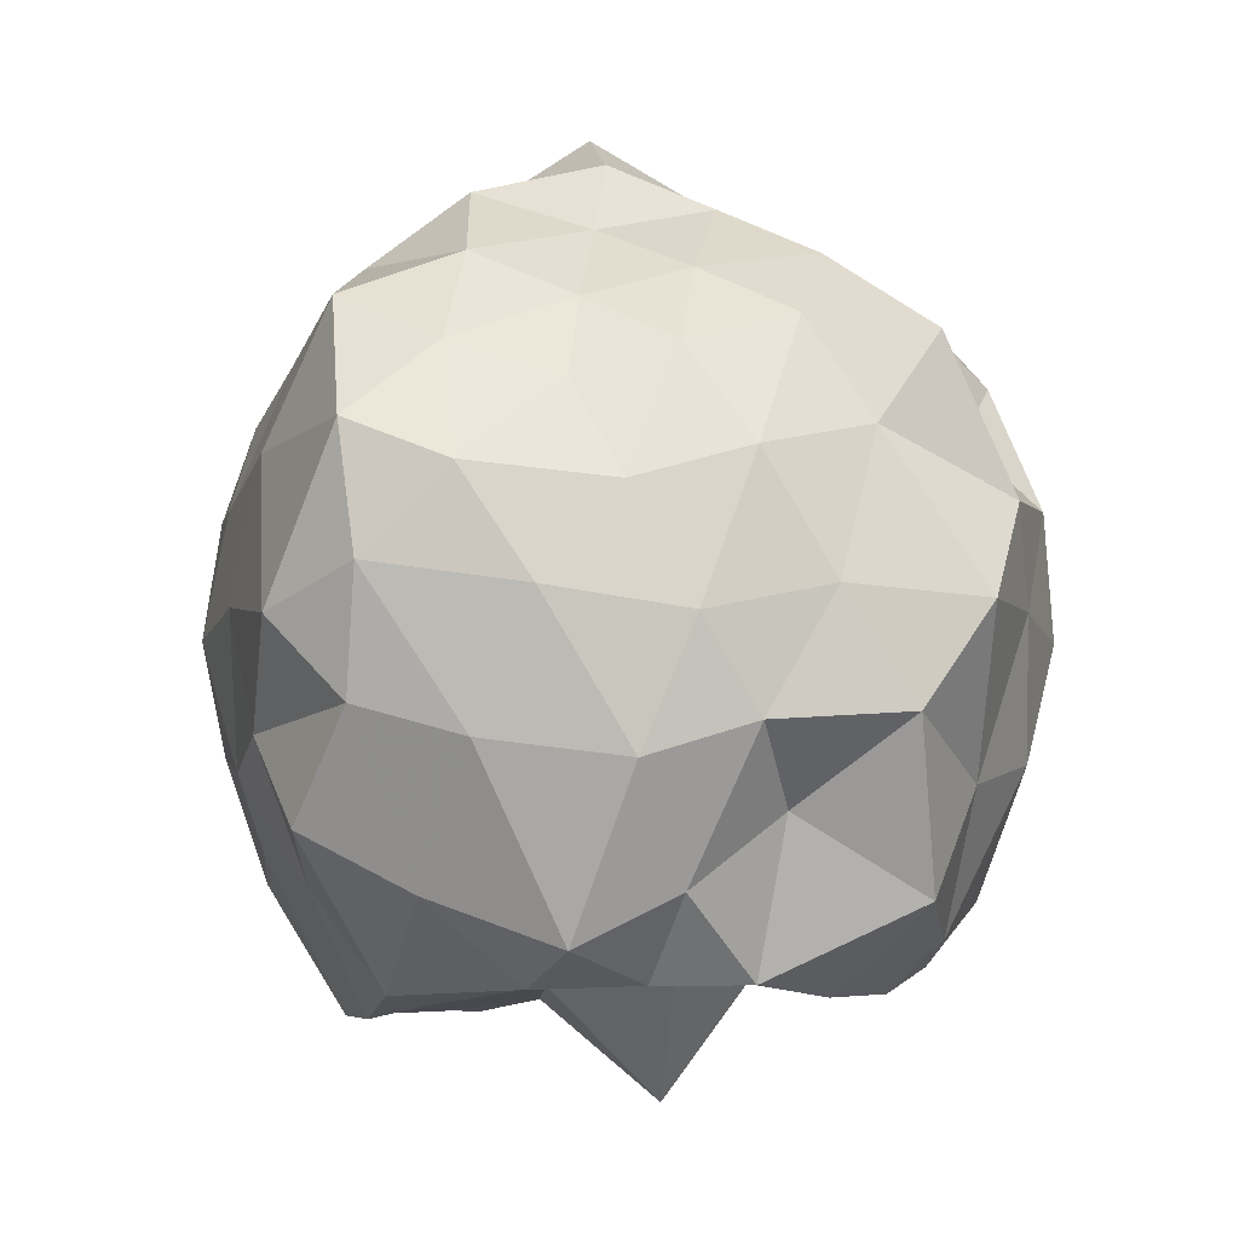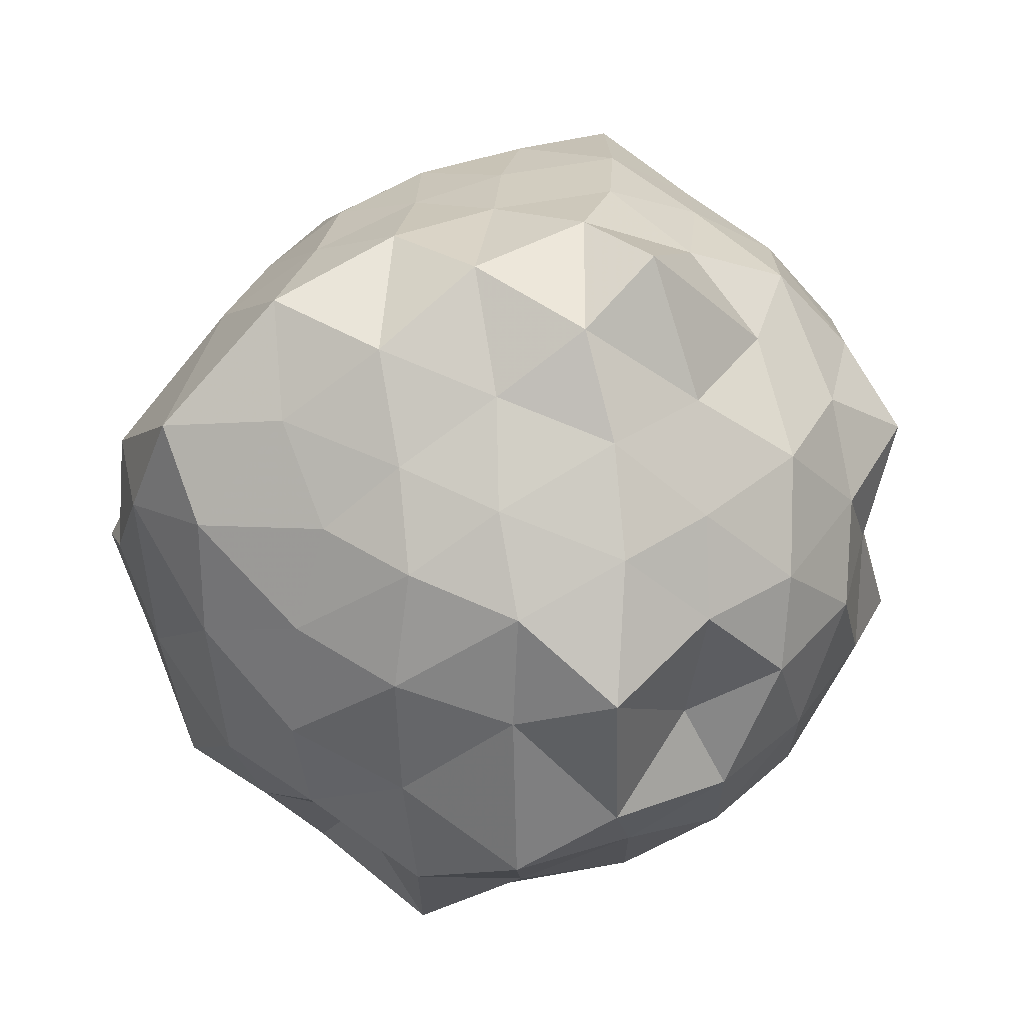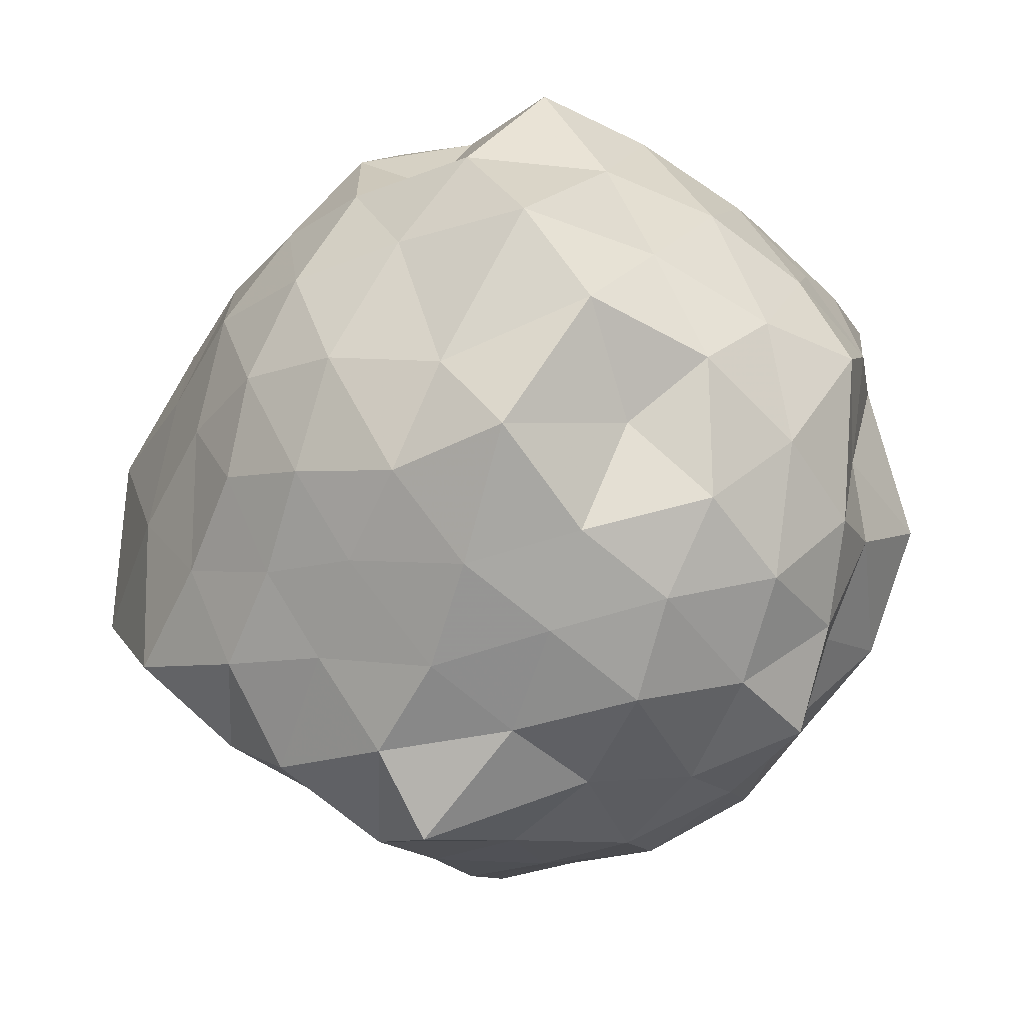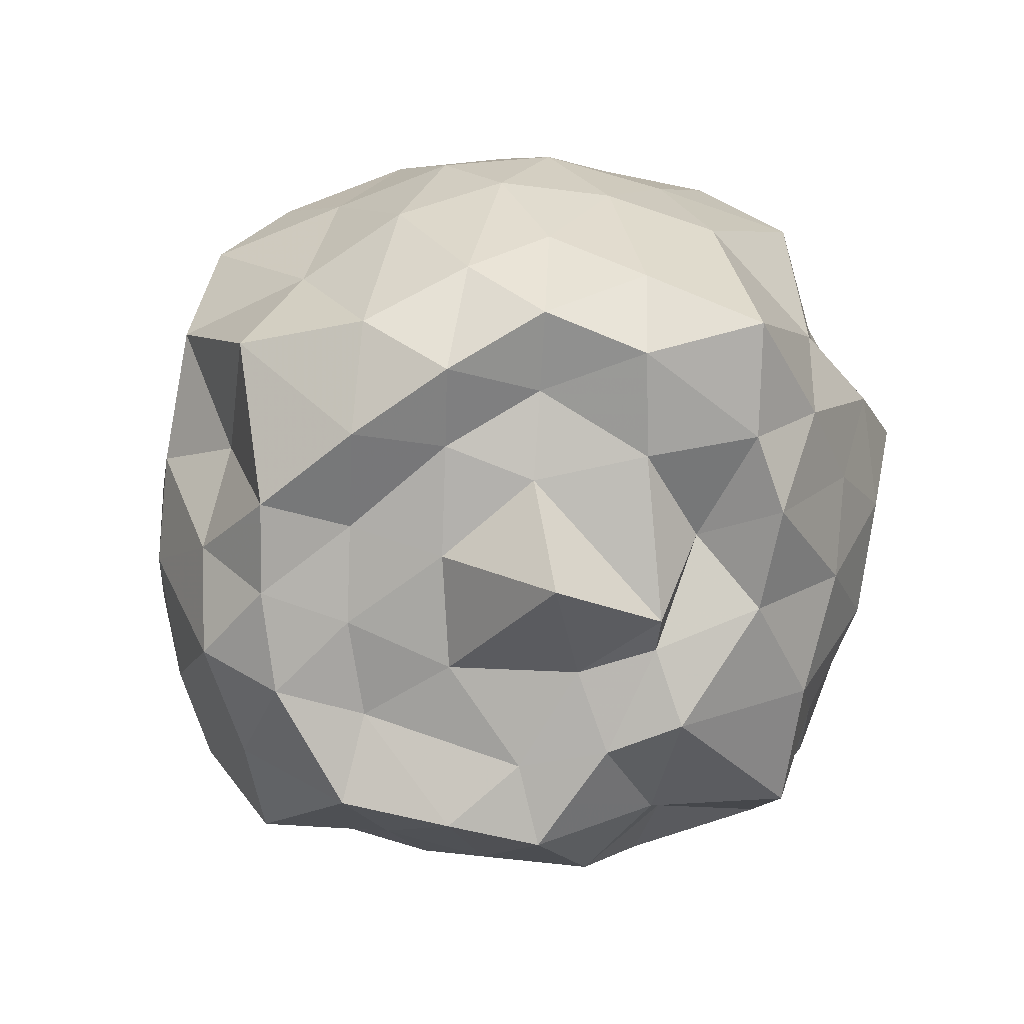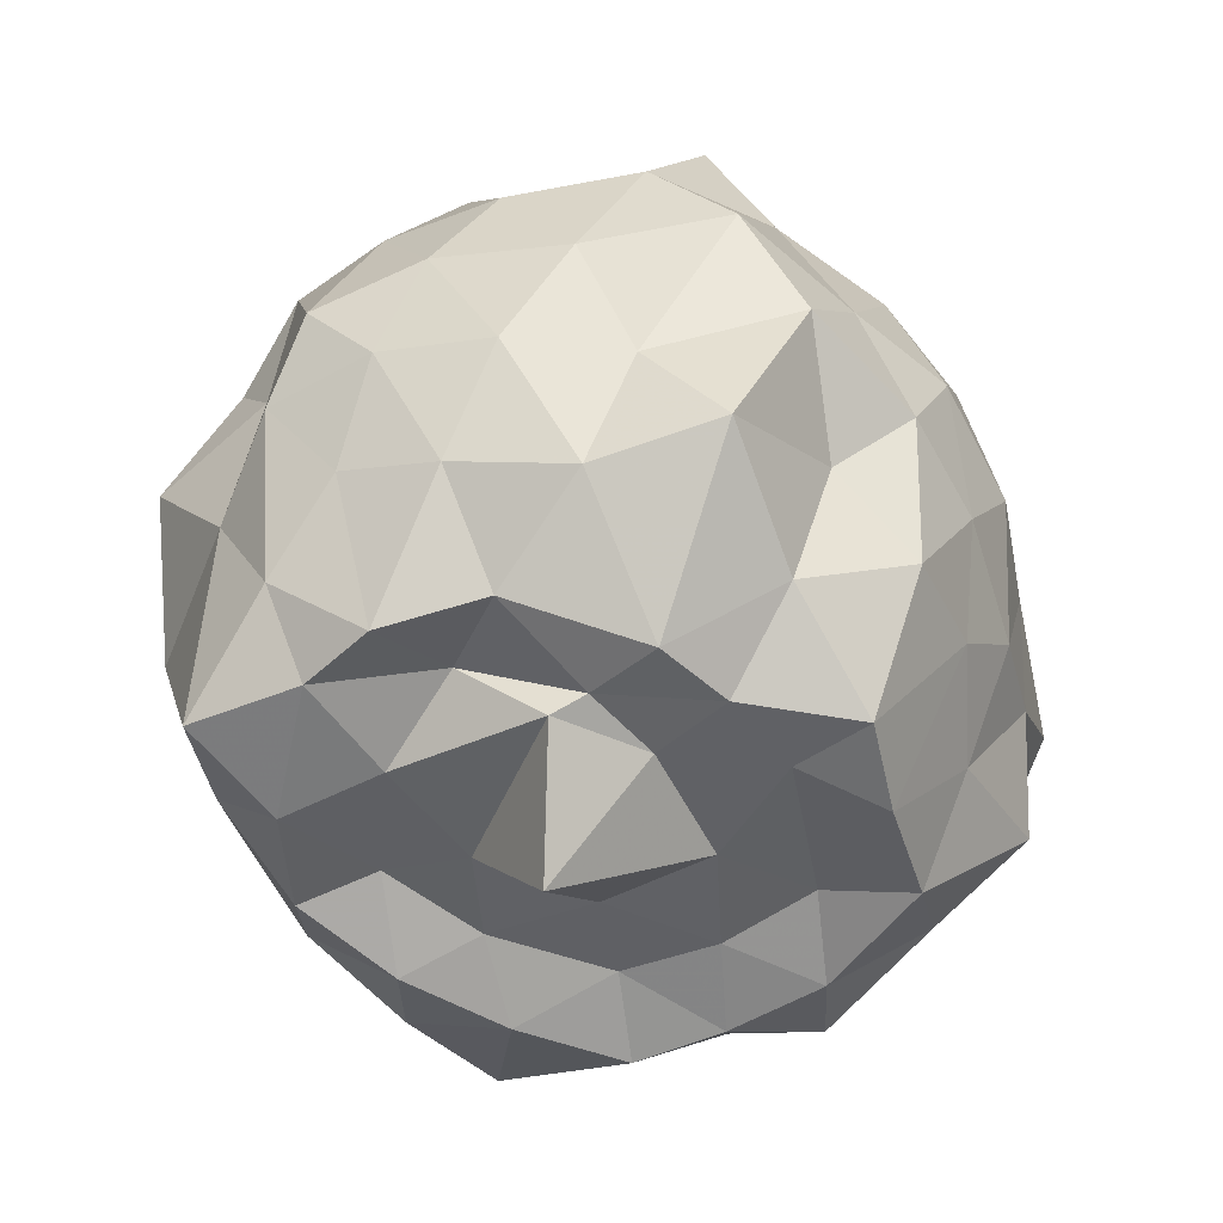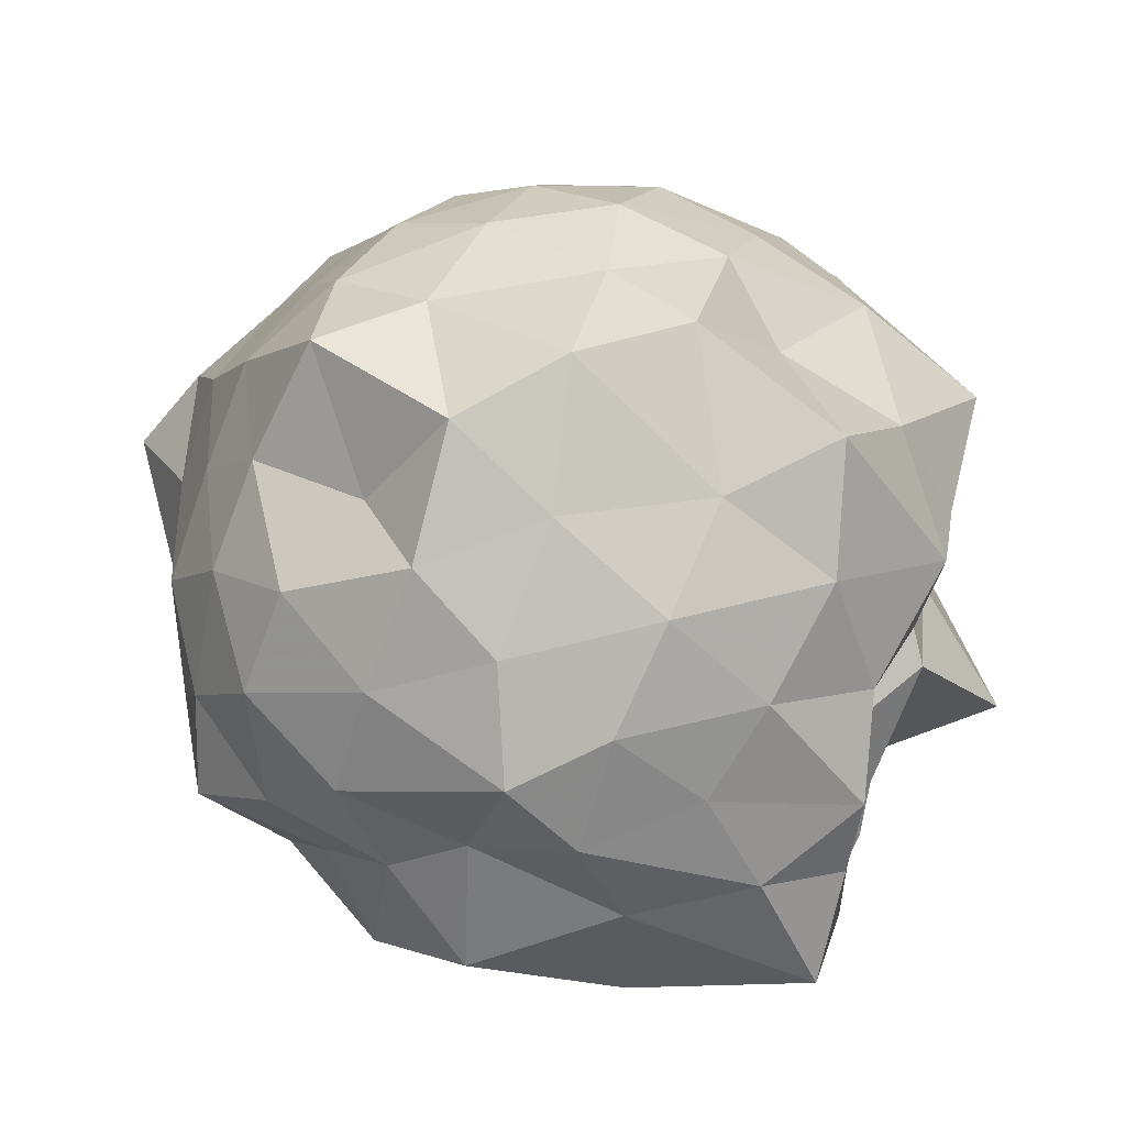
<metadata>
{"format":"obj","ext":"obj","renderer":"f3d","projection":"perspective","resolution":1024,"background":"white","views":[{"elev":-5.4,"azim":-45.7,"up":"+Z"},{"elev":-35.1,"azim":-22.6,"up":"+Y"},{"elev":47.6,"azim":6.4,"up":"+Y"},{"elev":-74.8,"azim":48.5,"up":"+Z"},{"elev":-56.6,"azim":163.9,"up":"+Z"},{"elev":63.4,"azim":103.0,"up":"+Y"}]}
</metadata>
<code>
v -2.505 -0.3316 0.504
v -2.265 -0.3279 -1.722
v -1.542 -0.3252 -0.2417
v -1.552 -0.1138 -0.107
v -1.699 0.1357 -0.03538
v -1.868 0.3431 -0.09209
v -2.089 0.4326 -0.2314
v -2.371 0.5905 -0.04282
v -2.633 0.4226 -0.02115
v -2.886 0.3086 -0.0968
v -3.081 0.172 -0.1835
v -3.174 -0.07309 -0.07601
v -3.305 -0.3576 0.02429
v -3.231 -0.6228 -0.0935
v -3.085 -0.8483 -0.1808
v -2.893 -0.9851 -0.09761
v -2.641 -1.097 -0.02154
v -2.376 -1.265 -0.04263
v -2.1 -1.102 -0.2358
v -1.898 -1.018 -0.08896
v -1.717 -0.7994 -0.05322
v -1.615 -0.5231 -0.1101
v -1.465 -0.1279 -0.4153
v -1.535 0.08573 -0.2889
v -1.687 0.3116 -0.3307
v -1.909 0.5185 -0.3904
v -2.2 0.6769 -0.4059
v -2.547 0.5582 -0.2634
v -2.834 0.4729 -0.3327
v -3.056 0.3228 -0.3869
v -3.205 0.1098 -0.3904
v -3.343 -0.1699 -0.3026
v -3.48 -0.5798 -0.2804
v -3.346 -0.7818 -0.3755
v -3.069 -0.9965 -0.4084
v -2.837 -1.153 -0.3283
v -2.553 -1.231 -0.2637
v -2.214 -1.343 -0.4071
v -1.919 -1.186 -0.3901
v -1.717 -0.9906 -0.34
v -1.554 -0.7441 -0.296
v -1.412 -0.5184 -0.376
v -1.514 -0.02212 -0.5954
v -1.545 0.2708 -0.6791
v -1.77 0.4375 -0.6115
v -2.063 0.5885 -0.6665
v -2.385 0.7384 -0.6332
v -2.701 0.5857 -0.6446
v -2.964 0.4554 -0.6165
v -3.176 0.238 -0.6726
v -3.316 -0.03417 -0.624
v -3.493 -0.3621 -0.6696
v -3.467 -0.6207 -0.5767
v -3.241 -0.9128 -0.629
v -2.982 -1.12 -0.6785
v -2.708 -1.259 -0.6126
v -2.389 -1.415 -0.6329
v -2.076 -1.259 -0.6327
v -1.797 -1.121 -0.675
v -1.602 -0.9232 -0.6156
v -1.464 -0.6462 -0.6611
v -1.332 -0.3116 -0.6268
v -1.505 0.1141 -0.8533
v -1.691 0.3298 -0.8869
v -1.931 0.4765 -0.9547
v -2.211 0.553 -1.011
v -2.557 0.6809 -0.8755
v -2.849 0.5043 -0.8961
v -3.041 0.3163 -0.9325
v -3.217 0.0558 -0.9792
v -3.339 -0.149 -0.9071
v -3.428 -0.5539 -0.8618
v -3.284 -0.7698 -0.9336
v -3.059 -1.023 -0.9759
v -2.854 -1.178 -0.897
v -2.564 -1.353 -0.8743
v -2.22 -1.225 -1.012
v -1.937 -1.146 -0.9569
v -1.711 -0.9952 -0.8728
v -1.549 -0.7657 -0.8955
v -1.431 -0.5171 -0.9882
v -1.471 -0.136 -0.9686
v -1.67 0.1543 -1.106
v -1.866 0.295 -1.201
v -2.132 0.4197 -1.288
v -2.397 0.5923 -1.246
v -2.676 0.4217 -1.055
v -2.891 0.3437 -1.22
v -3.07 0.1389 -1.152
v -3.156 -0.1199 -1.233
v -3.397 -0.349 -1.114
v -3.225 -0.5508 -1.252
v -3.052 -0.8161 -1.364
v -2.877 -0.9823 -1.244
v -2.671 -1.082 -1.075
v -2.402 -1.253 -1.262
v -2.14 -1.067 -1.346
v -1.879 -0.9547 -1.26
v -1.704 -0.8394 -1.138
v -1.6 -0.613 -1.289
v -1.485 -0.3426 -1.426
v -1.581 -0.056 -1.259
v -1.601 -0.3001 0.09321
v -1.758 -0.08593 0.1221
v -1.957 0.1882 0.1061
v -2.172 0.3523 0.0567
v -2.441 0.3063 0.1536
v -2.731 0.2036 0.08394
v -2.949 0.07403 0.03387
v -3.043 -0.1602 0.1462
v -3.068 -0.5183 0.1332
v -2.965 -0.7602 0.01389
v -2.738 -0.8802 0.09249
v -2.438 -0.9807 0.153
v -2.169 -1.019 0.05156
v -1.958 -0.8683 0.09536
v -1.761 -0.5809 0.08985
v -1.865 -0.3699 0.2101
v -2.01 -0.03354 0.2478
v -2.23 0.1468 0.2033
v -2.509 0.06375 0.2768
v -2.799 -0.034 0.2021
v -2.894 -0.344 0.3157
v -2.79 -0.6297 0.2026
v -2.515 -0.7398 0.2749
v -2.237 -0.825 0.1979
v -2.017 -0.621 0.2512
v -2.12 -0.3135 0.297
v -2.307 -0.107 0.3164
v -2.63 -0.1608 0.3749
v -2.639 -0.5168 0.3926
v -2.304 -0.5723 0.3101
v -1.799 0.01259 -1.449
v -2.025 0.146 -1.418
v -2.361 0.1823 -1.521
v -2.609 0.3154 -1.359
v -2.836 0.125 -1.519
v -2.948 -0.07881 -1.52
v -3.097 -0.307 -1.463
v -2.986 -0.6232 -1.446
v -2.816 -0.8165 -1.438
v -2.641 -0.9645 -1.437
v -2.35 -0.9162 -1.469
v -2.073 -0.8483 -1.467
v -1.818 -0.7563 -1.41
v -1.725 -0.5081 -1.449
v -1.701 -0.1621 -1.44
v -1.996 -0.0881 -1.36
v -2.263 0.008777 -1.481
v -2.538 0.09125 -1.513
v -2.717 -0.04507 -1.493
v -2.898 -0.4091 -1.398
v -2.738 -0.6008 -1.41
v -2.549 -0.7567 -1.388
v -2.232 -0.7165 -1.413
v -1.977 -0.6307 -1.384
v -1.916 -0.3318 -1.44
v -2.192 -0.04022 -1.52
v -2.435 -0.09806 -1.483
v -2.647 -0.3403 -1.448
v -2.444 -0.5415 -1.439
v -2.147 -0.5006 -1.439
f 3 23 4
f 4 23 24
f 4 24 5
f 5 24 25
f 5 25 6
f 6 25 26
f 6 26 7
f 7 26 27
f 7 27 8
f 8 27 28
f 8 28 9
f 9 28 29
f 9 29 10
f 10 29 30
f 10 30 11
f 11 30 31
f 11 31 12
f 12 31 32
f 12 32 13
f 13 32 33
f 13 33 14
f 14 33 34
f 14 34 15
f 15 34 35
f 15 35 16
f 16 35 36
f 16 36 17
f 17 36 37
f 17 37 18
f 18 37 38
f 18 38 19
f 19 38 39
f 19 39 20
f 20 39 40
f 20 40 21
f 21 40 41
f 21 41 22
f 22 41 42
f 22 42 3
f 3 42 23
f 23 43 24
f 24 43 44
f 24 44 25
f 25 44 45
f 25 45 26
f 26 45 46
f 26 46 27
f 27 46 47
f 27 47 28
f 28 47 48
f 28 48 29
f 29 48 49
f 29 49 30
f 30 49 50
f 30 50 31
f 31 50 51
f 31 51 32
f 32 51 52
f 32 52 33
f 33 52 53
f 33 53 34
f 34 53 54
f 34 54 35
f 35 54 55
f 35 55 36
f 36 55 56
f 36 56 37
f 37 56 57
f 37 57 38
f 38 57 58
f 38 58 39
f 39 58 59
f 39 59 40
f 40 59 60
f 40 60 41
f 41 60 61
f 41 61 42
f 42 61 62
f 42 62 23
f 23 62 43
f 43 63 44
f 44 63 64
f 44 64 45
f 45 64 65
f 45 65 46
f 46 65 66
f 46 66 47
f 47 66 67
f 47 67 48
f 48 67 68
f 48 68 49
f 49 68 69
f 49 69 50
f 50 69 70
f 50 70 51
f 51 70 71
f 51 71 52
f 52 71 72
f 52 72 53
f 53 72 73
f 53 73 54
f 54 73 74
f 54 74 55
f 55 74 75
f 55 75 56
f 56 75 76
f 56 76 57
f 57 76 77
f 57 77 58
f 58 77 78
f 58 78 59
f 59 78 79
f 59 79 60
f 60 79 80
f 60 80 61
f 61 80 81
f 61 81 62
f 62 81 82
f 62 82 43
f 43 82 63
f 63 83 64
f 64 83 84
f 64 84 65
f 65 84 85
f 65 85 66
f 66 85 86
f 66 86 67
f 67 86 87
f 67 87 68
f 68 87 88
f 68 88 69
f 69 88 89
f 69 89 70
f 70 89 90
f 70 90 71
f 71 90 91
f 71 91 72
f 72 91 92
f 72 92 73
f 73 92 93
f 73 93 74
f 74 93 94
f 74 94 75
f 75 94 95
f 75 95 76
f 76 95 96
f 76 96 77
f 77 96 97
f 77 97 78
f 78 97 98
f 78 98 79
f 79 98 99
f 79 99 80
f 80 99 100
f 80 100 81
f 81 100 101
f 81 101 82
f 82 101 102
f 82 102 63
f 63 102 83
f 103 104 118
f 104 119 118
f 104 105 119
f 105 120 119
f 105 106 120
f 106 107 120
f 107 121 120
f 107 108 121
f 108 122 121
f 108 109 122
f 109 110 122
f 110 123 122
f 110 111 123
f 111 124 123
f 111 112 124
f 112 113 124
f 113 125 124
f 113 114 125
f 114 126 125
f 114 115 126
f 115 116 126
f 116 127 126
f 116 117 127
f 117 118 127
f 117 103 118
f 118 119 128
f 119 129 128
f 119 120 129
f 120 121 129
f 121 130 129
f 121 122 130
f 122 123 130
f 123 131 130
f 123 124 131
f 124 125 131
f 125 132 131
f 125 126 132
f 126 127 132
f 127 128 132
f 127 118 128
f 133 148 134
f 134 148 149
f 134 149 135
f 135 149 150
f 135 150 136
f 136 150 137
f 137 150 151
f 137 151 138
f 138 151 152
f 138 152 139
f 139 152 140
f 140 152 153
f 140 153 141
f 141 153 154
f 141 154 142
f 142 154 143
f 143 154 155
f 143 155 144
f 144 155 156
f 144 156 145
f 145 156 146
f 146 156 157
f 146 157 147
f 147 157 148
f 147 148 133
f 148 158 149
f 149 158 159
f 149 159 150
f 150 159 151
f 151 159 160
f 151 160 152
f 152 160 153
f 153 160 161
f 153 161 154
f 154 161 155
f 155 161 162
f 155 162 156
f 156 162 157
f 157 162 158
f 157 158 148
f 3 4 103
f 103 4 104
f 4 5 104
f 104 5 105
f 5 6 105
f 105 6 106
f 6 7 106
f 7 8 106
f 106 8 107
f 8 9 107
f 107 9 108
f 9 10 108
f 108 10 109
f 10 11 109
f 11 12 109
f 109 12 110
f 12 13 110
f 110 13 111
f 13 14 111
f 111 14 112
f 14 15 112
f 15 16 112
f 112 16 113
f 16 17 113
f 113 17 114
f 17 18 114
f 114 18 115
f 18 19 115
f 19 20 115
f 115 20 116
f 20 21 116
f 116 21 117
f 21 22 117
f 117 22 103
f 22 3 103
f 83 133 84
f 84 133 134
f 84 134 85
f 85 134 135
f 85 135 86
f 86 135 136
f 86 136 87
f 87 136 88
f 88 136 137
f 88 137 89
f 89 137 138
f 89 138 90
f 90 138 139
f 90 139 91
f 91 139 92
f 92 139 140
f 92 140 93
f 93 140 141
f 93 141 94
f 94 141 142
f 94 142 95
f 95 142 96
f 96 142 143
f 96 143 97
f 97 143 144
f 97 144 98
f 98 144 145
f 98 145 99
f 99 145 100
f 100 145 146
f 100 146 101
f 101 146 147
f 101 147 102
f 102 147 133
f 102 133 83
f 128 129 1
f 129 130 1
f 130 131 1
f 131 132 1
f 132 128 1
f 159 158 2
f 160 159 2
f 161 160 2
f 162 161 2
f 158 162 2

</code>
